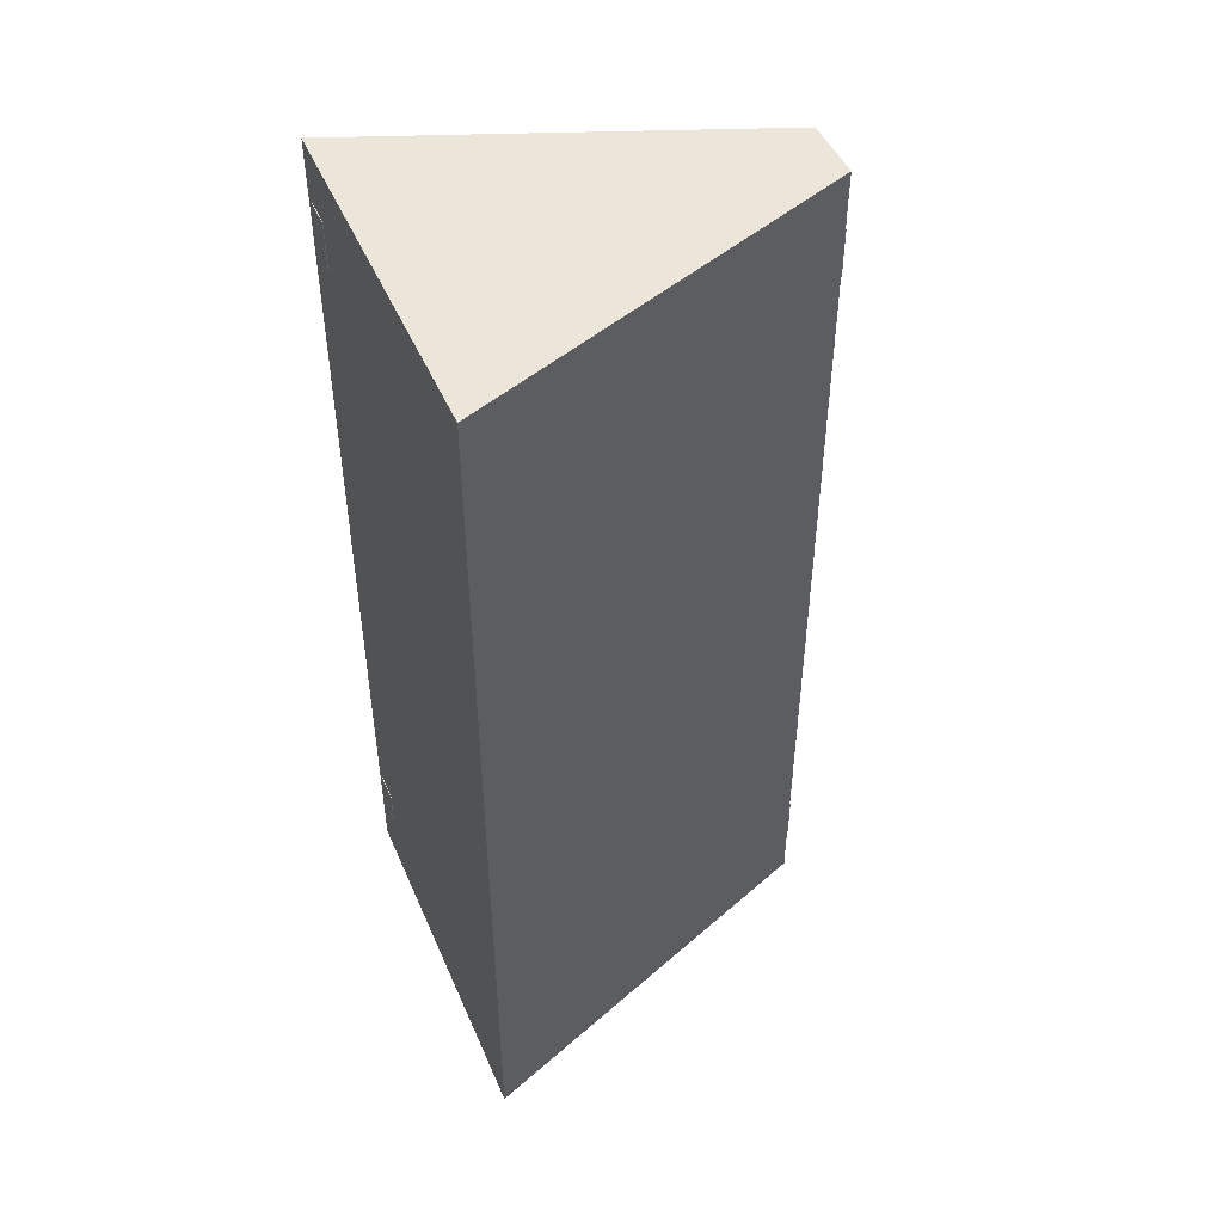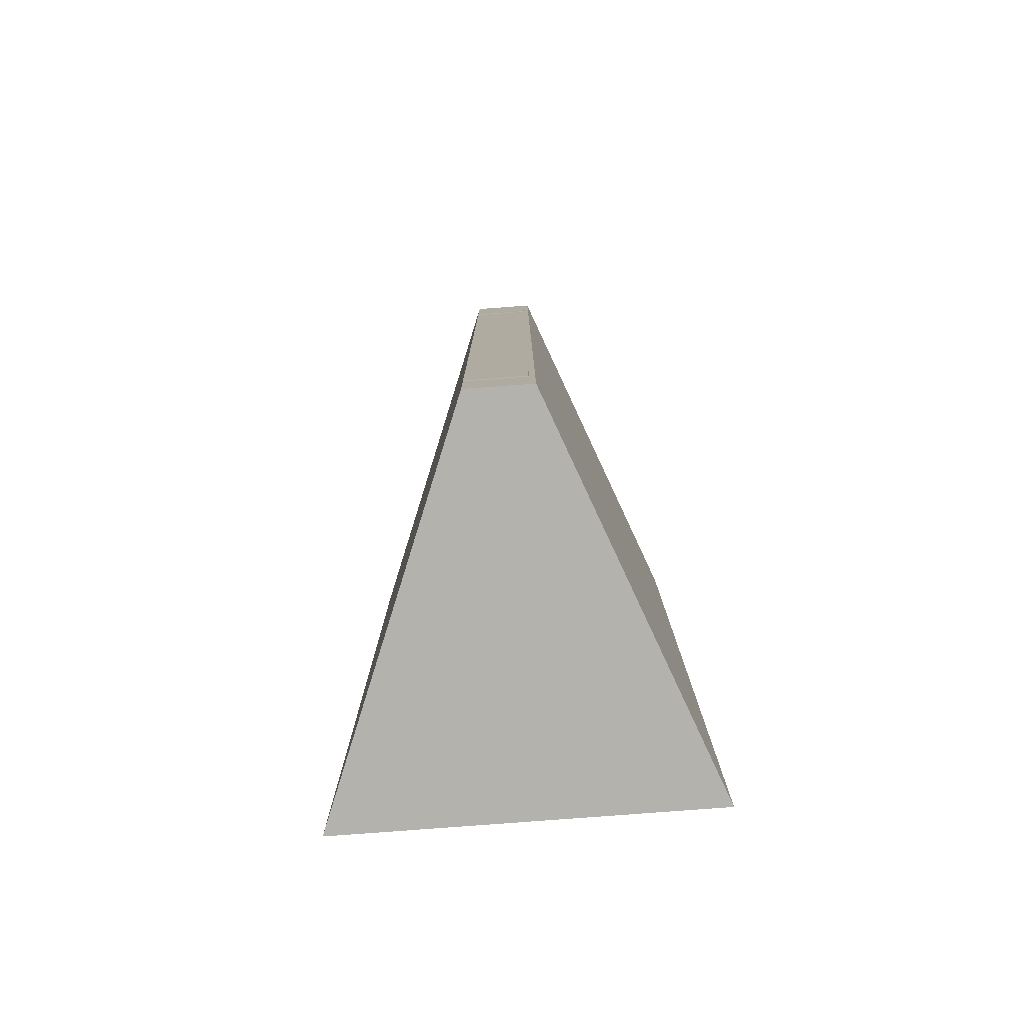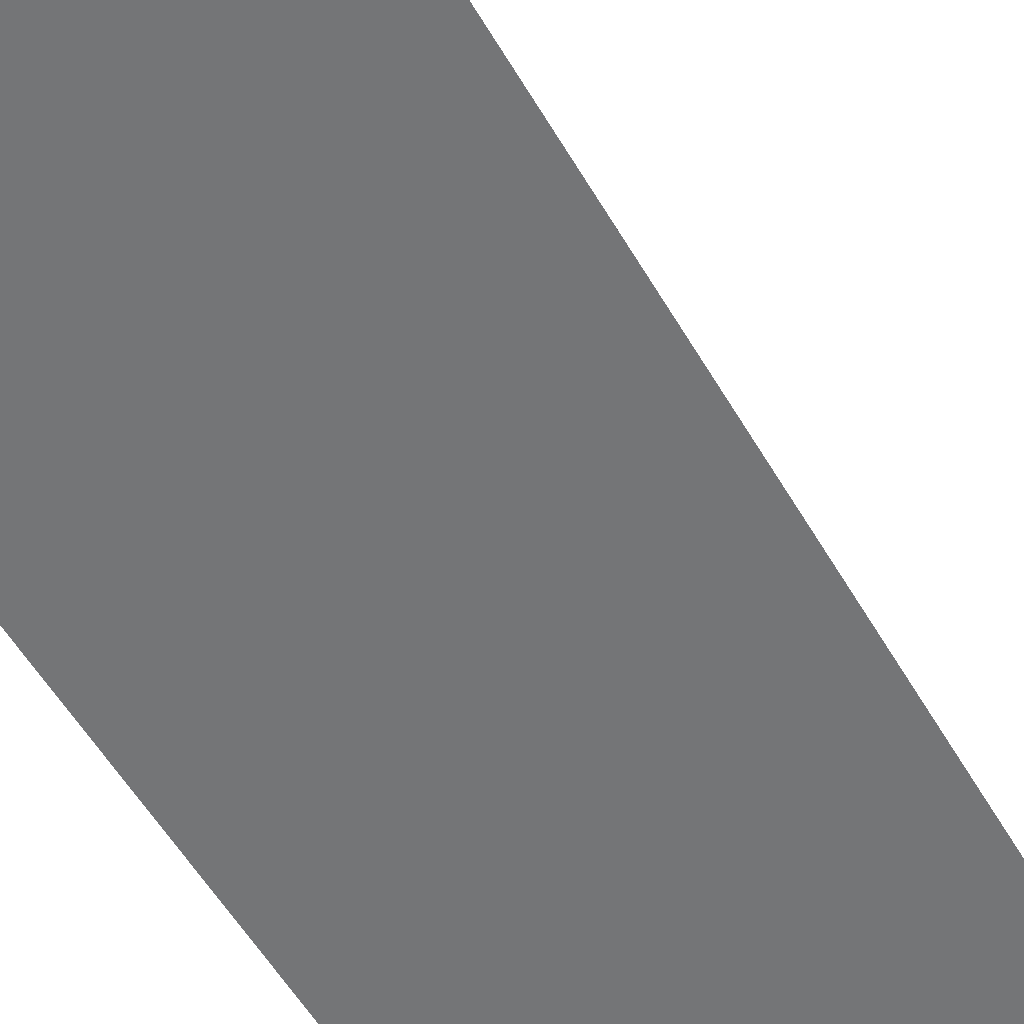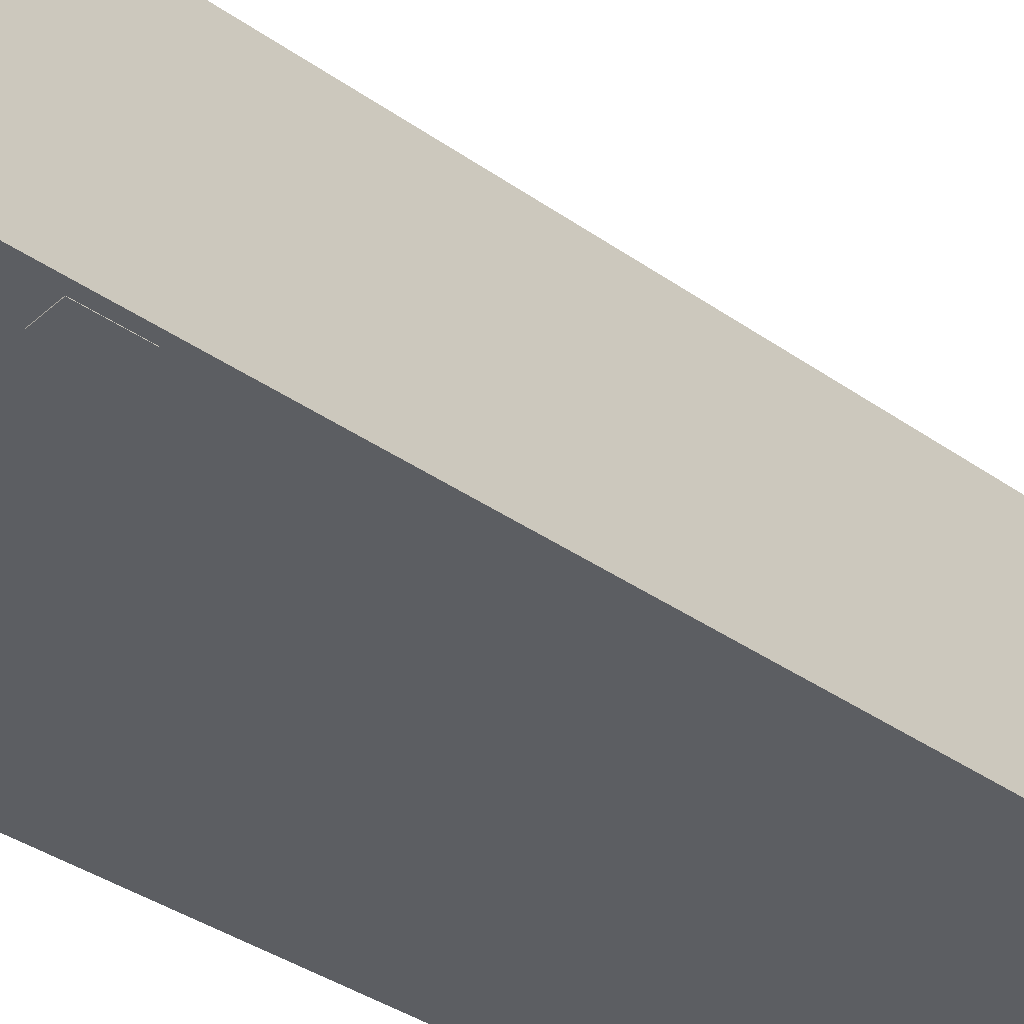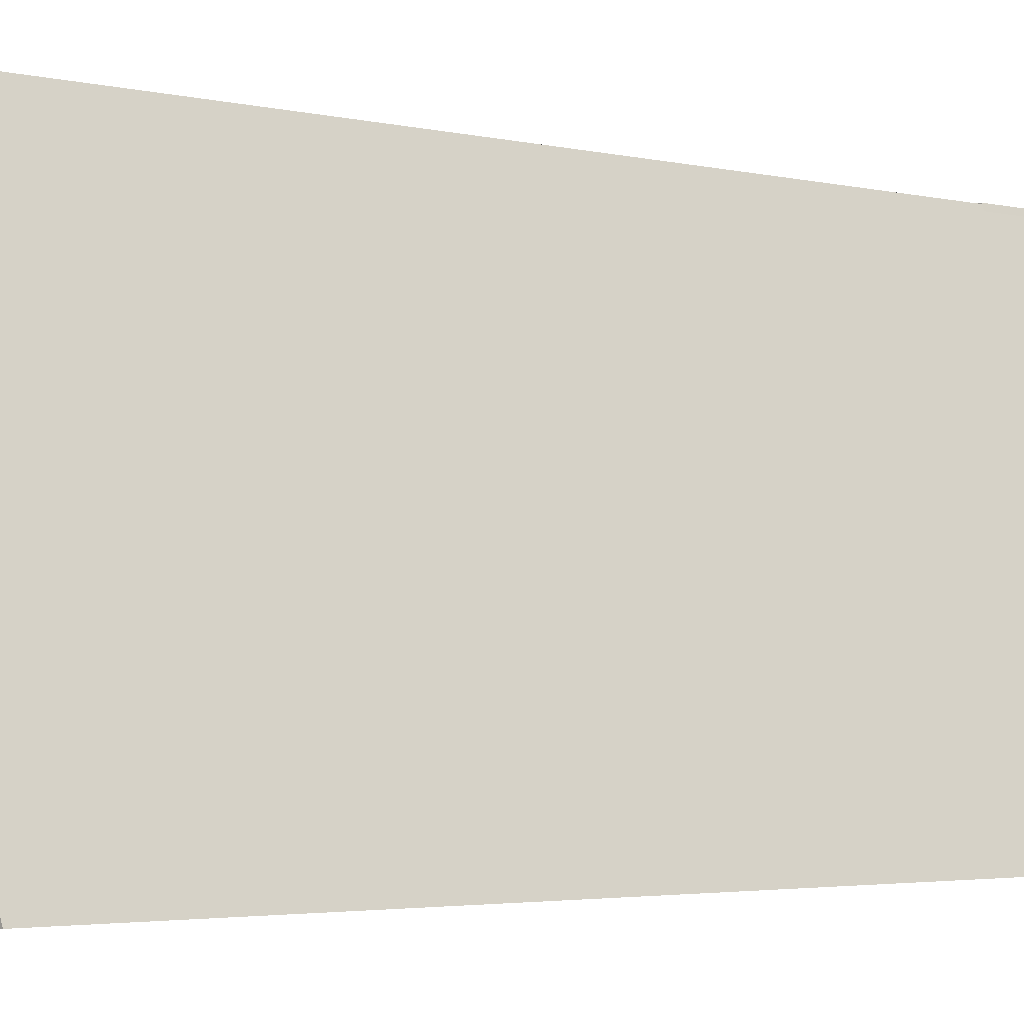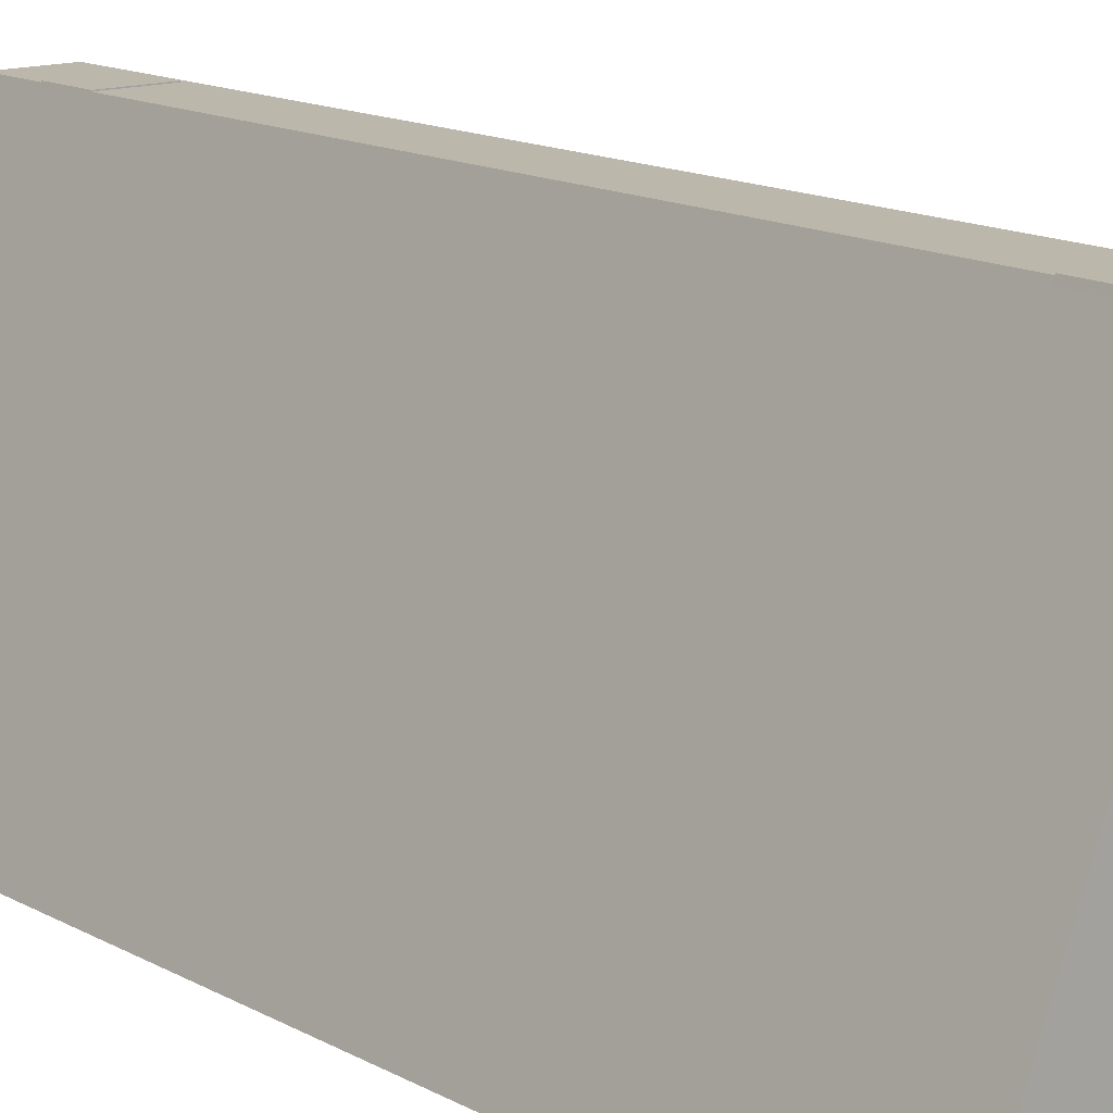
<metadata>
{"format":"obj","ext":"obj","renderer":"f3d","projection":"perspective","resolution":1024,"background":"white","views":[{"elev":47.6,"azim":-112.9,"up":"+Y"},{"elev":-79.6,"azim":4.2,"up":"+Y"},{"elev":-56.5,"azim":-149.9,"up":"+Z"},{"elev":-37.8,"azim":48.3,"up":"+Z"},{"elev":-2.7,"azim":-133.4,"up":"+Z"},{"elev":14.2,"azim":-39.8,"up":"+Z"}]}
</metadata>
<code>
v  -0.006415 0.07942 0.04331
v  -0.006415 0.09044 0.04331
v  -0.03846 0.09044 -0.04331
v  -0.03846 0.07942 -0.04331
v  0.03848 0.09044 -0.04331
v  0.006437 0.09044 0.04331
v  0.006437 0.07942 0.04331
v  0.03848 0.07942 -0.04331
v  0.003116 0.07942 0.019
v  0.003042 0.07942 0.01603
v  0.009597 0.07942 0.01603
v  0.003135 0.07942 0.03712
v  0.003135 0.09044 0.03712
v  -0.003109 0.09044 0.03712
v  0.03208 0.09044 -0.04331
v  0.01939 0.09044 -0.01137
v  0.01639 0.09044 -0.003682
v  0.009596 0.09044 0.01603
v  -0.009566 0.09044 0.01603
v  -0.01636 0.09044 -0.003677
v  -0.01936 0.09044 -0.01137
v  -0.03214 0.09044 -0.04331
v  -0.03214 0.07942 -0.04331
v  -0.01936 0.07942 -0.01137
v  -0.01636 0.07942 -0.00368
v  -0.009566 0.07942 0.01603
v  -0.003109 0.07942 0.03712
v  0.01639 0.07942 -0.003681
v  0.01939 0.07942 -0.01137
v  0.03208 0.07942 -0.04331
v  -0.003102 0.07942 0.01889
v  -0.003101 0.07942 0.01603
v  -0.003119 0.09044 0.01889
v  -0.003121 0.09044 0.01603
v  0.003025 0.09044 0.01889
v  0.002997 0.09044 0.01603
v  0.003025 0.1029 0.01889
v  -0.003119 0.1029 0.01889
v  -0.003109 0.1029 0.03712
v  0.003135 0.1029 0.03712
v  0.006415 -0.07939 0.04331
v  0.006415 -0.09044 0.04331
v  0.03846 -0.09044 -0.04331
v  0.03846 -0.07939 -0.04331
v  -0.03848 -0.09044 -0.04331
v  -0.006437 -0.09044 0.04331
v  -0.006437 -0.07939 0.04331
v  -0.03848 -0.07939 -0.04331
v  -0.003061 -0.07939 0.01889
v  -0.003042 -0.07939 0.01603
v  -0.009597 -0.07939 0.01603
v  -0.003135 -0.07939 0.03712
v  -0.003135 -0.09044 0.03712
v  0.003109 -0.09044 0.03712
v  -0.03208 -0.09044 -0.04331
v  -0.01939 -0.09044 -0.01137
v  -0.01639 -0.09044 -0.003682
v  -0.009596 -0.09044 0.01603
v  0.009566 -0.09044 0.01603
v  0.01636 -0.09044 -0.003677
v  0.01936 -0.09044 -0.01137
v  0.03214 -0.09044 -0.04331
v  0.03214 -0.07939 -0.04331
v  0.01936 -0.07939 -0.01137
v  0.01636 -0.07939 -0.00368
v  0.009566 -0.07939 0.01603
v  0.003109 -0.07939 0.03712
v  -0.01639 -0.07939 -0.003681
v  -0.01939 -0.07939 -0.01137
v  -0.03208 -0.07939 -0.04331
v  0.003108 -0.07939 0.019
v  0.003101 -0.07939 0.01603
v  0.003119 -0.09044 0.01889
v  0.003121 -0.09044 0.01603
v  -0.003025 -0.09044 0.01889
v  -0.002997 -0.09044 0.01603
v  -0.003025 -0.1029 0.01889
v  0.003119 -0.1029 0.01889
v  0.003109 -0.1029 0.03712
v  -0.003135 -0.1029 0.03712
g Barrier1
f 1 2 3 4
f 5 6 7 8
f 1 7 6 2
f 9 10 11 12
f 6 13 14 2
f 5 15 16 6
f 16 17 18 6
f 6 18 13
f 2 14 19 3
f 19 20 21 3
f 22 3 21
f 4 23 24 1
f 24 25 26 1
f 1 26 27
f 7 12 11 8
f 11 28 29 8
f 30 8 29
f 1 27 12 7
f 21 20 17 16
f 29 28 25 24
f 24 23 22 21
f 23 4 3 22
f 15 5 8 30
f 30 29 16 15
f 31 27 26 32
f 33 34 19 14
f 35 13 18 36
f 37 38 39 40
f 29 24 21 16
f 17 20 25 28
f 20 19 26 25
f 28 11 18 17
f 11 10 36 18
f 10 32 34 36
f 32 26 19 34
f 41 42 43 44
f 45 46 47 48
f 41 47 46 42
f 49 50 51 52
f 46 53 54 42
f 45 55 56 46
f 56 57 58 46
f 46 58 53
f 42 54 59 43
f 59 60 61 43
f 62 43 61
f 44 63 64 41
f 64 65 66 41
f 41 66 67
f 47 52 51 48
f 51 68 69 48
f 70 48 69
f 41 67 52 47
f 61 60 57 56
f 69 68 65 64
f 64 63 62 61
f 63 44 43 62
f 55 45 48 70
f 70 69 56 55
f 71 67 66 72
f 73 74 59 54
f 75 53 58 76
f 77 78 79 80
f 69 64 61 56
f 57 60 65 68
f 60 59 66 65
f 68 51 58 57
f 51 50 76 58
f 50 72 74 76
f 72 66 59 74
f 67 12 27 52
f 9 12 67 71
f 13 40 39 14
f 37 40 13 35
f 53 80 79 54
f 77 80 53 75
f 27 31 49 52
f 39 38 33 14
f 79 78 73 54
f 37 35 33 38
f 34 33 35 36
f 77 75 73 78
f 74 73 75 76
f 9 71 49 31
f 72 50 49 71
f 31 32 10 9
v  -0.04065 -0.1032 -0.04333
v  -0.04065 0.1032 -0.04333
v  0.04065 0.1032 -0.04316
v  0.04065 -0.1032 -0.04316
v  -0.006482 -0.1032 0.04312
v  0.00774 -0.1032 0.04312
v  0.00774 0.1032 0.04312
v  -0.006482 0.1032 0.04312
g Barrier1
f 81 82 83 84
f 85 86 87 88
f 81 84 86 85
f 84 83 87 86
f 83 82 88 87
f 82 81 85 88

</code>
